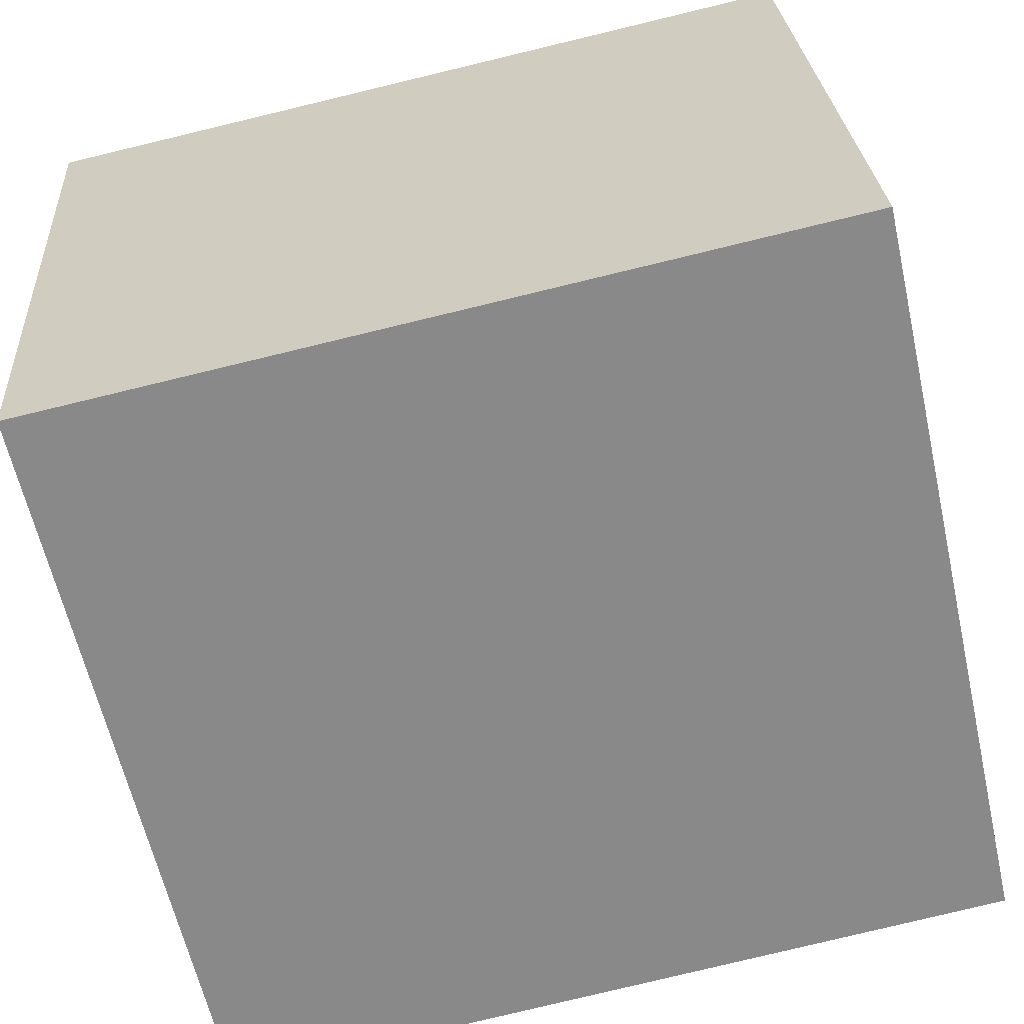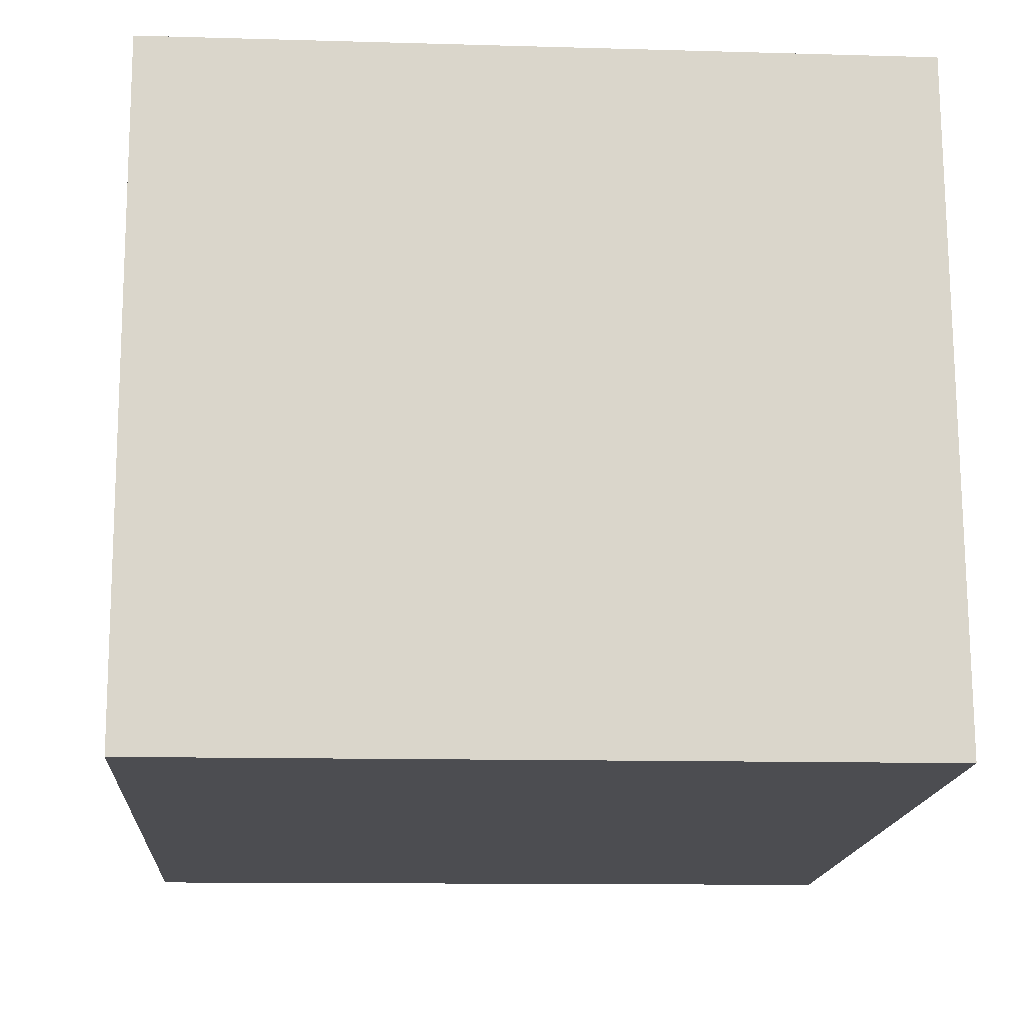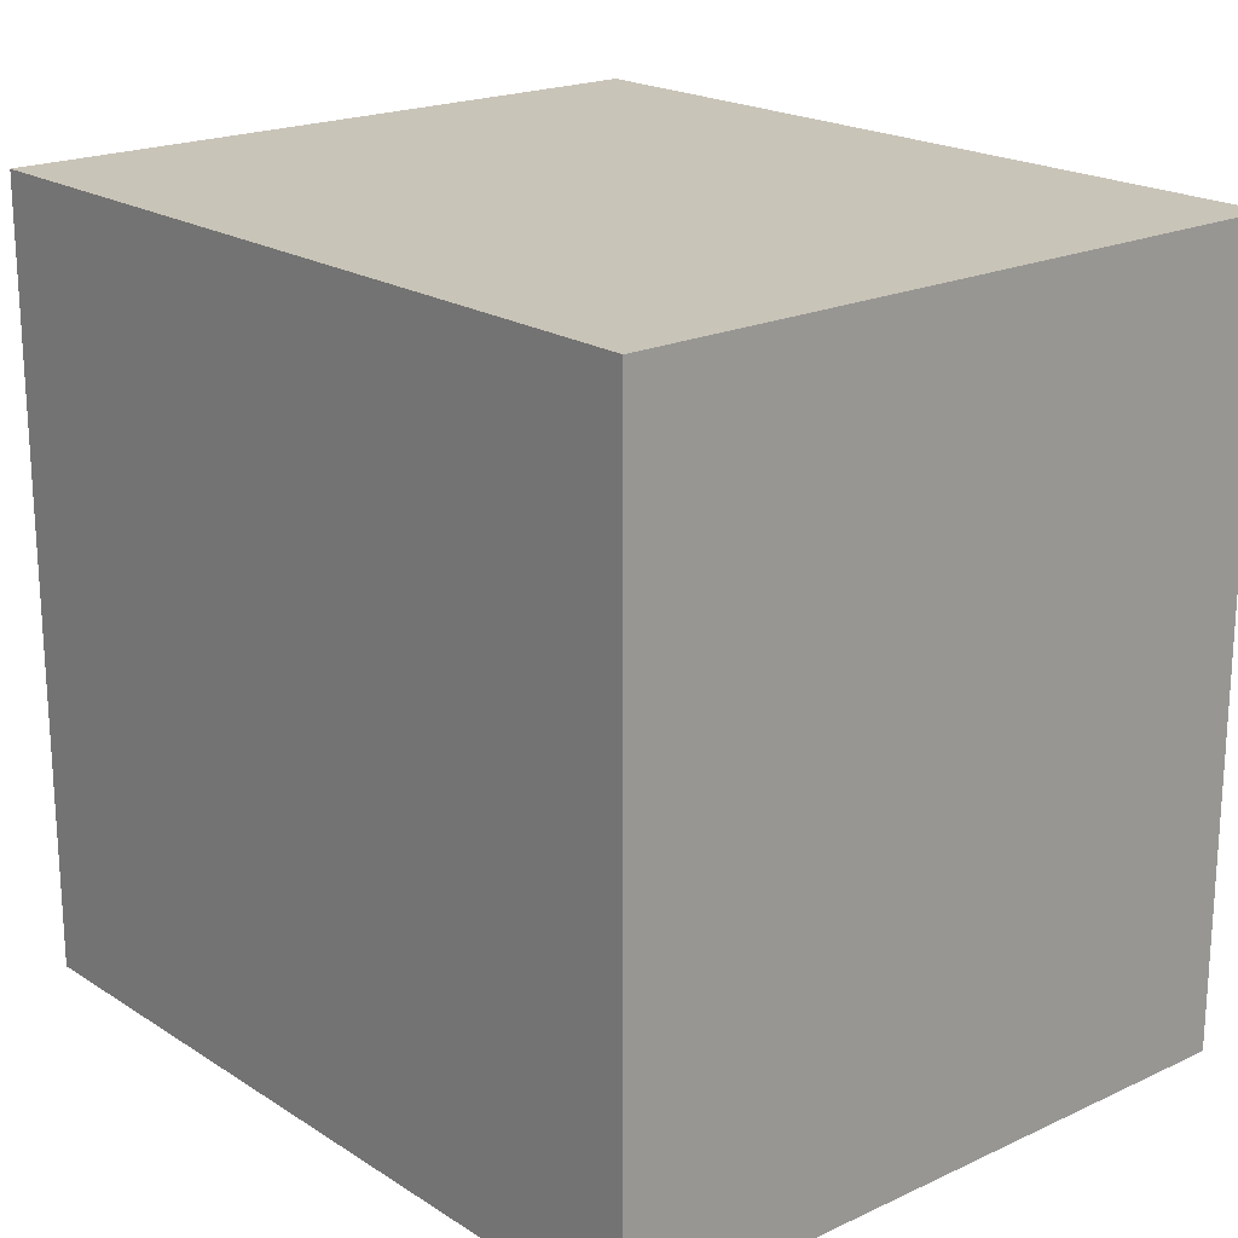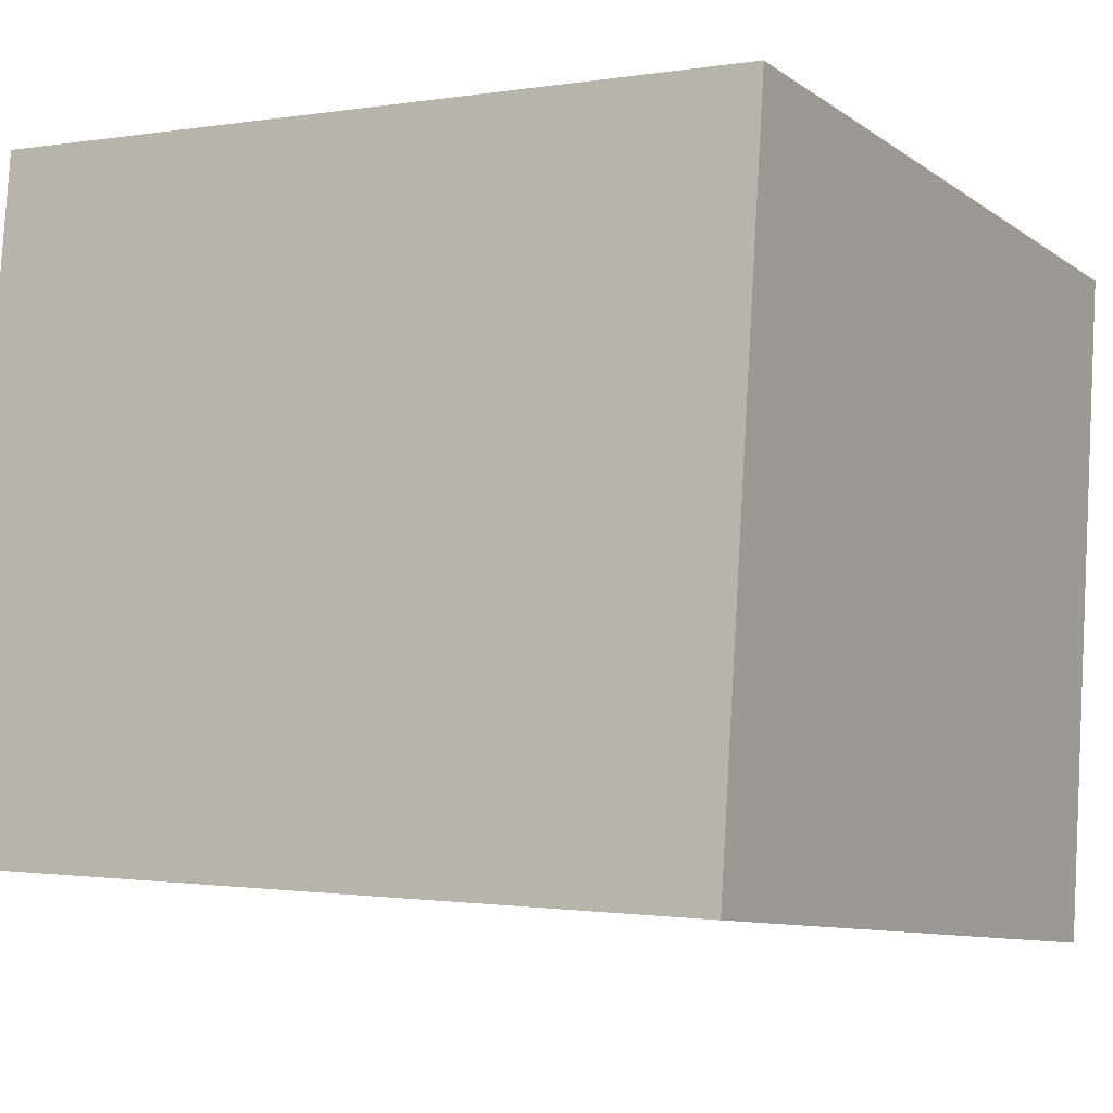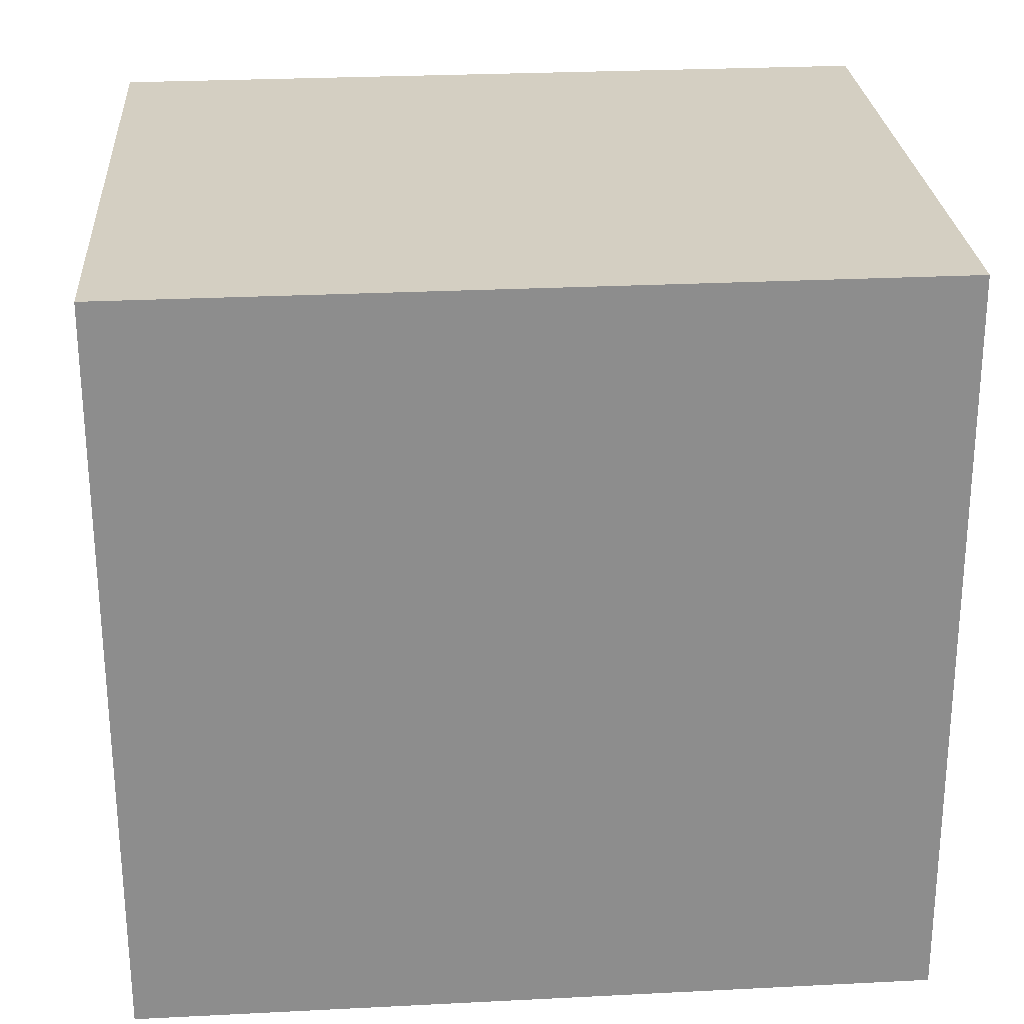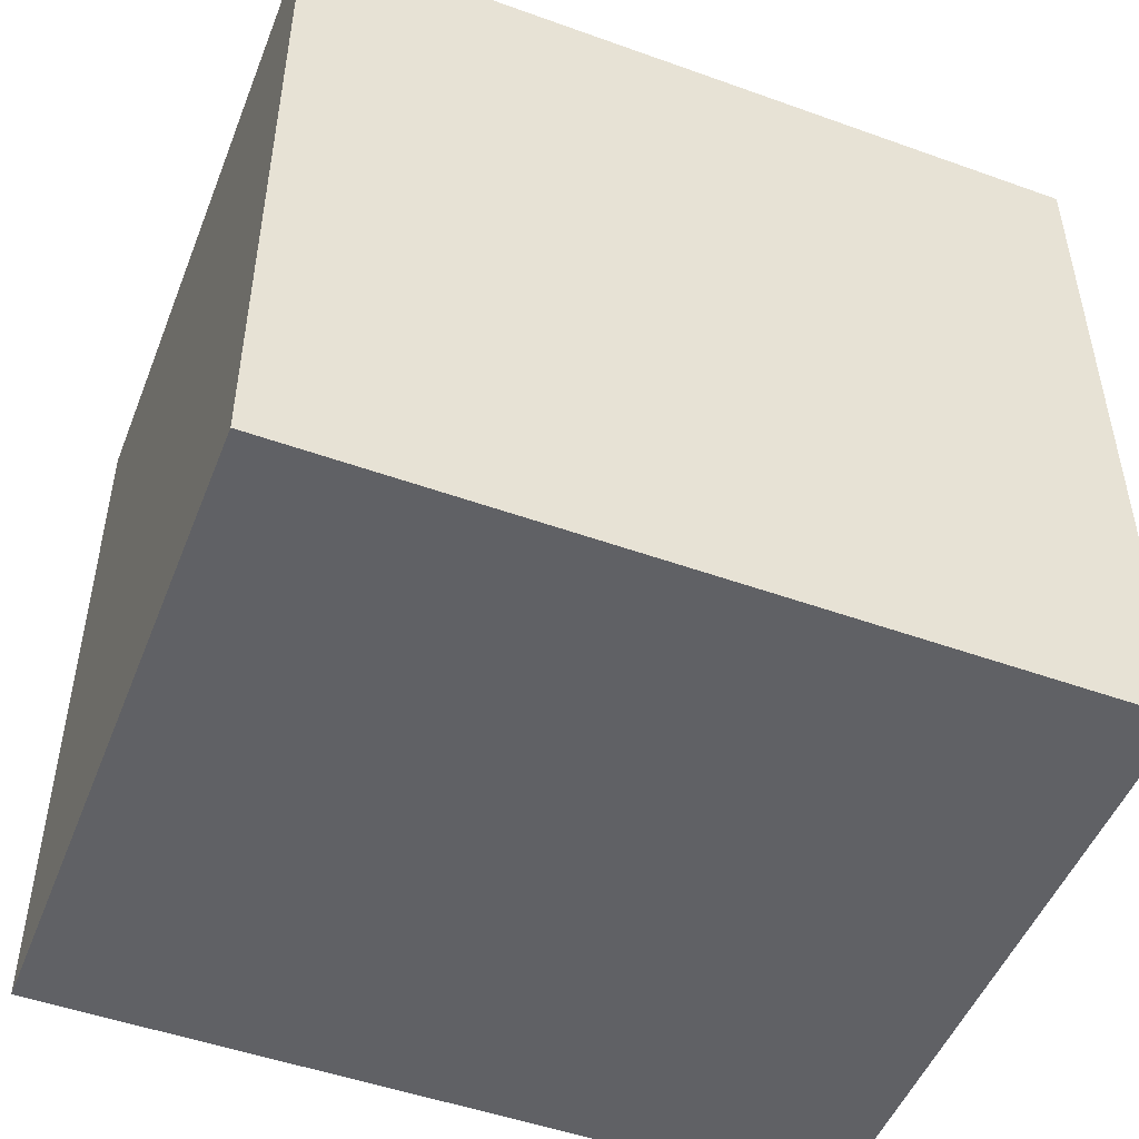
<metadata>
{"format":"obj","ext":"obj","renderer":"f3d","projection":"perspective","resolution":1024,"background":"white","views":[{"elev":-61.8,"azim":-167.3,"up":"+Z"},{"elev":-11.7,"azim":-94.0,"up":"+Z"},{"elev":20.2,"azim":53.6,"up":"+Y"},{"elev":-9.7,"azim":31.1,"up":"+Z"},{"elev":-64.2,"azim":-179.9,"up":"+Z"},{"elev":-49.3,"azim":162.8,"up":"+Y"}]}
</metadata>
<code>
v  9.213 8.78 -0.725
v  0 0 0
v  0 8.78 5.376e-16
v  9.213 4.439e-17 -0.725
v  0.522 -4.791e-16 7.824
v  0.522 8.78 7.824
v  9.751 -4.351e-16 7.105
v  9.751 8.78 7.105
g defaultobject
f 1 2 3
f 2 1 4
f 3 5 6
f 5 3 2
f 2 7 5
f 7 2 4
f 8 4 1
f 4 8 7
f 6 7 8
f 7 6 5
f 8 3 6
f 3 8 1

</code>
